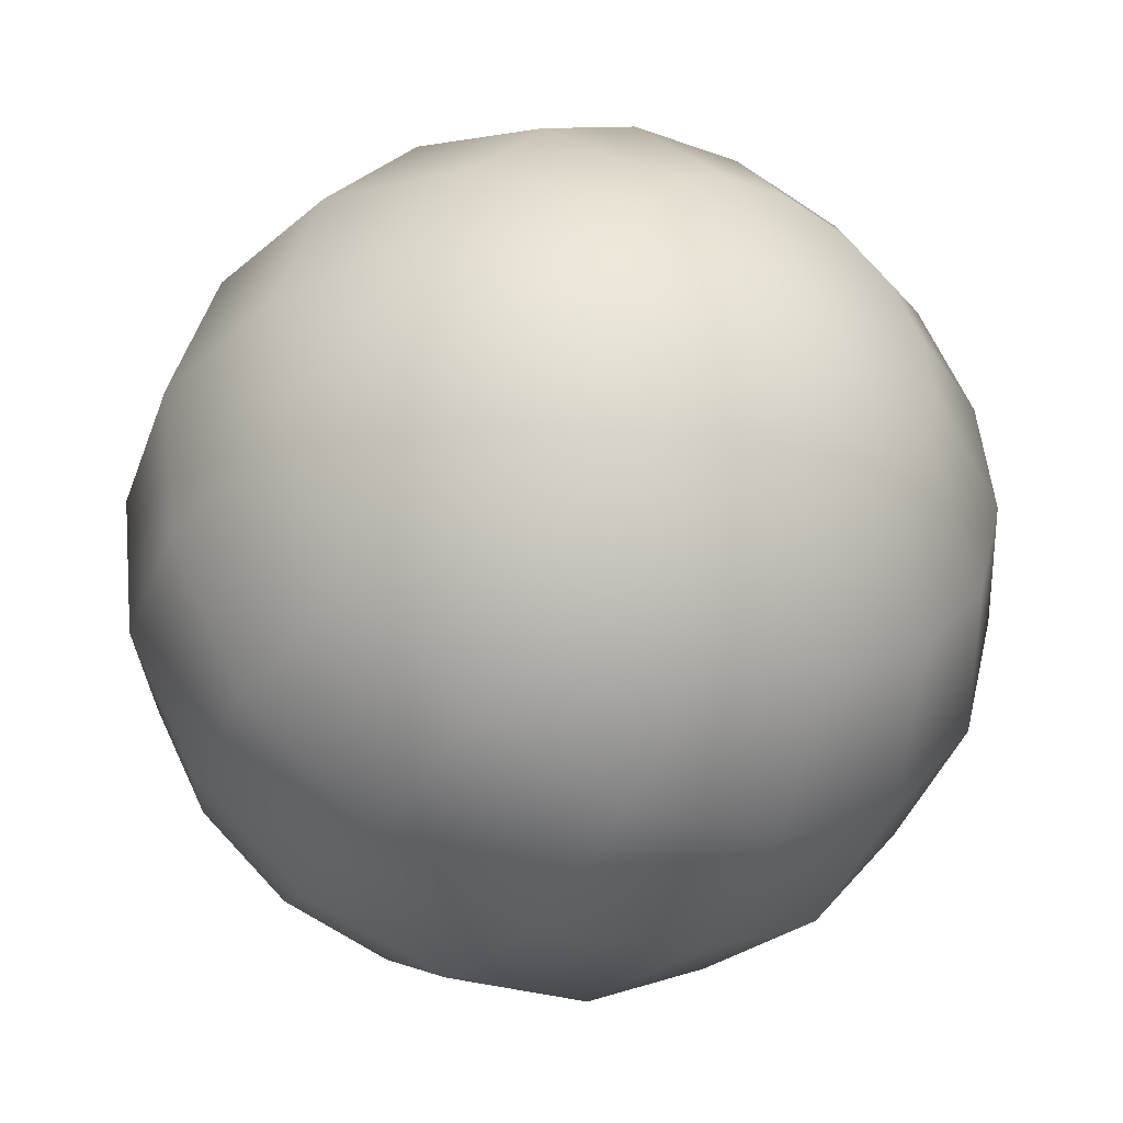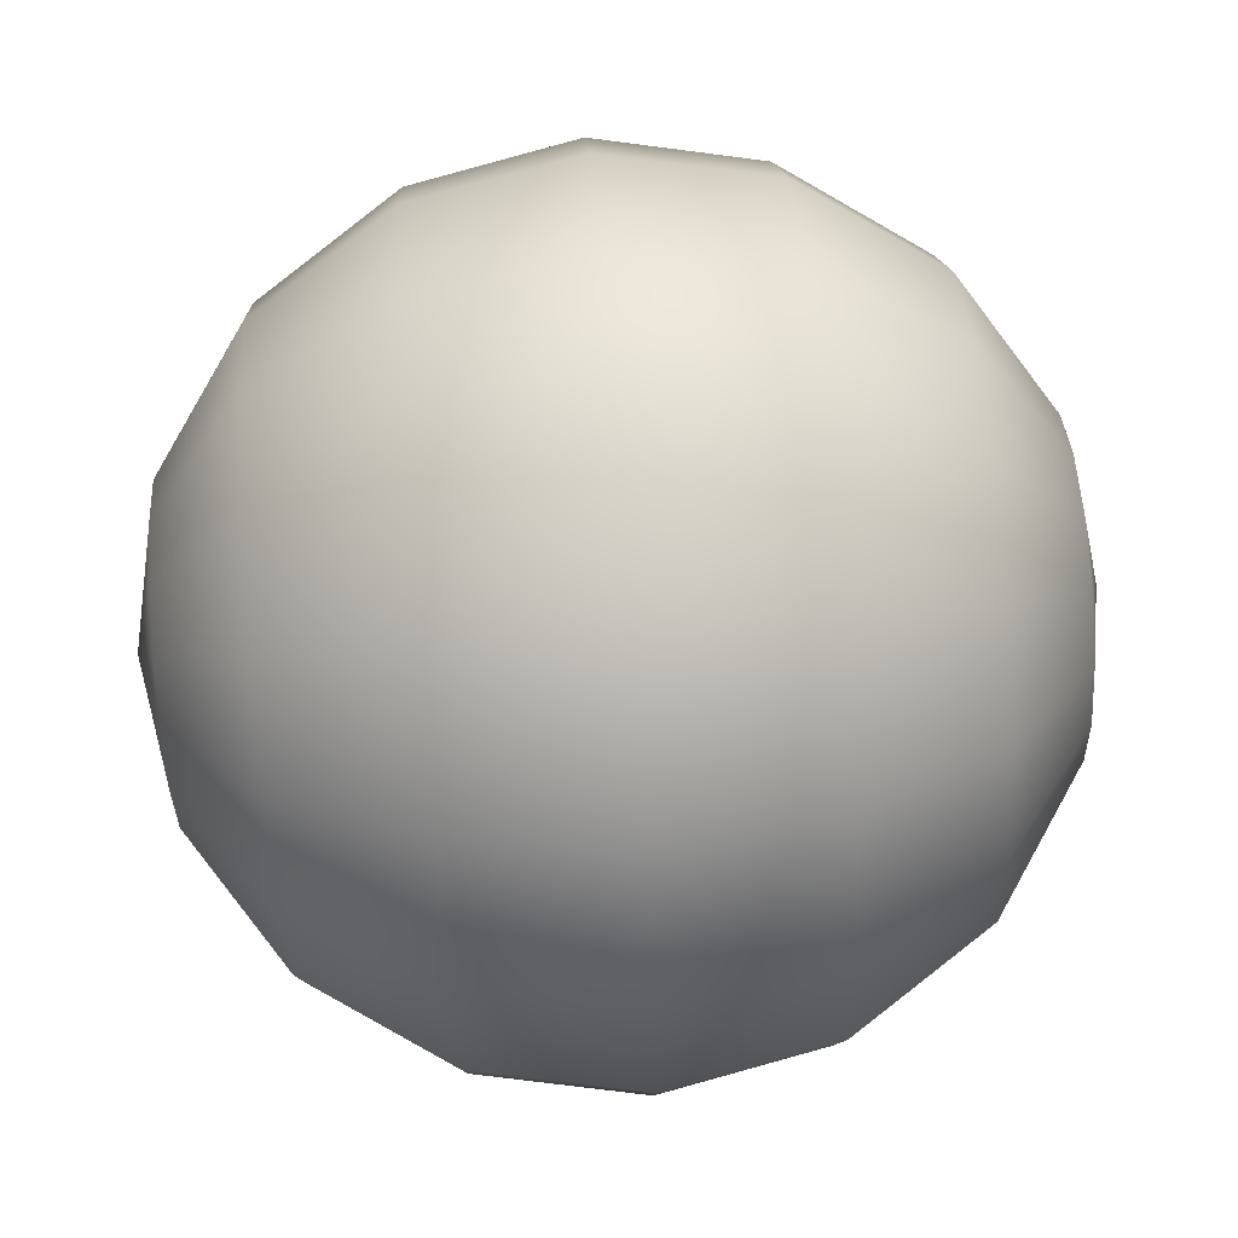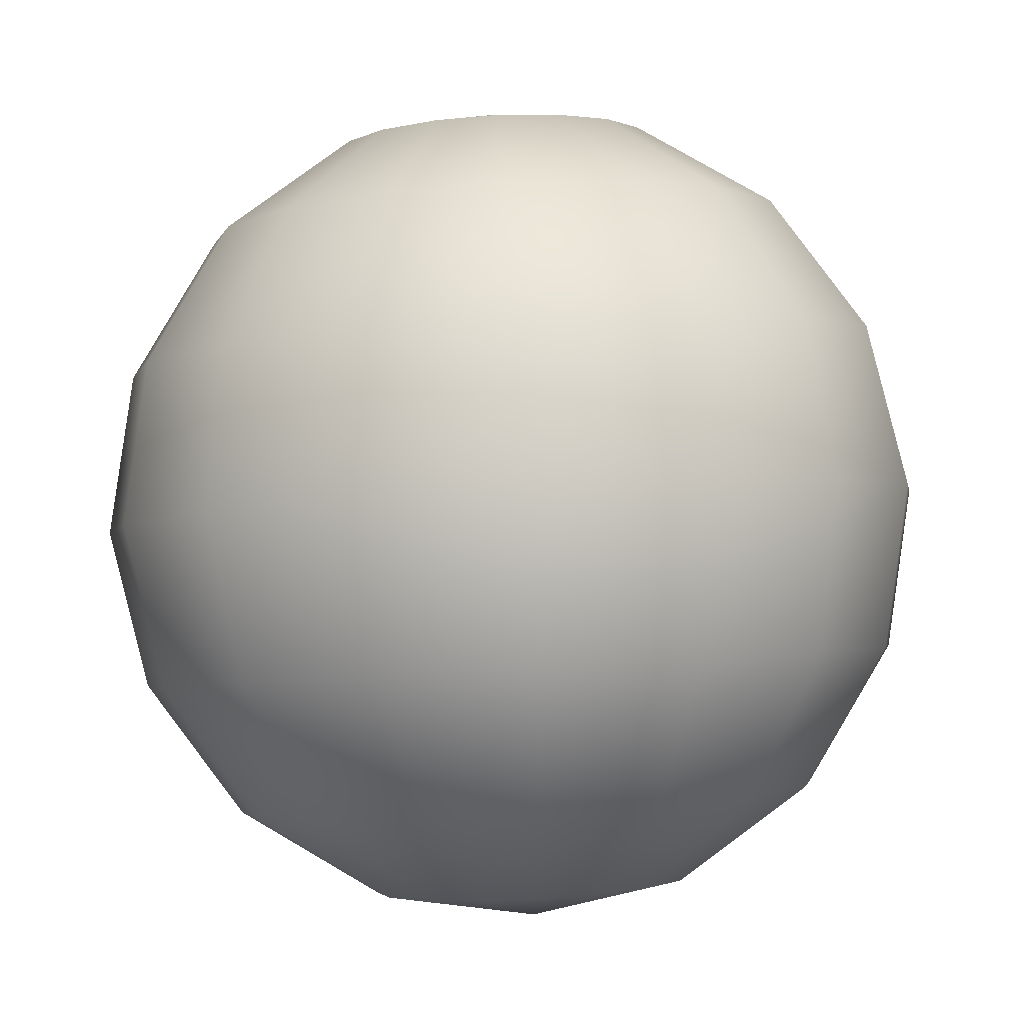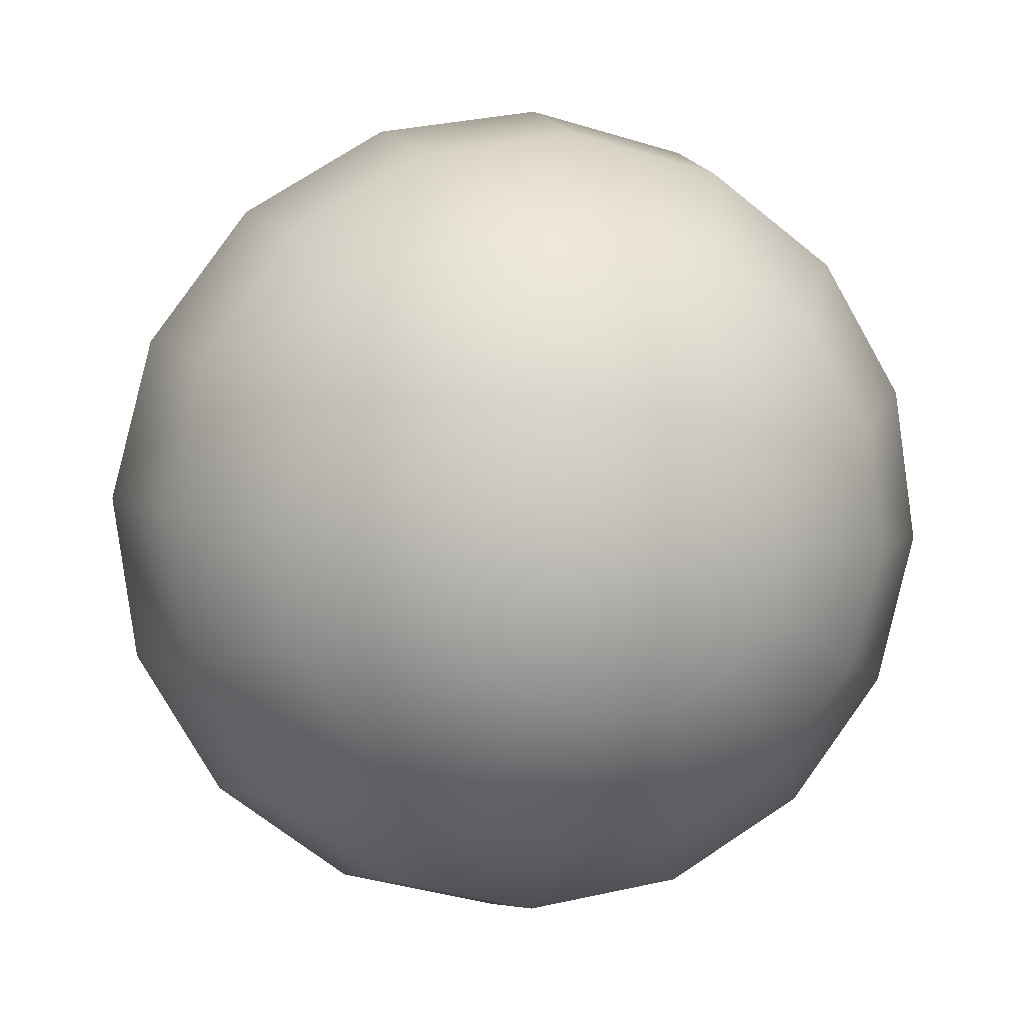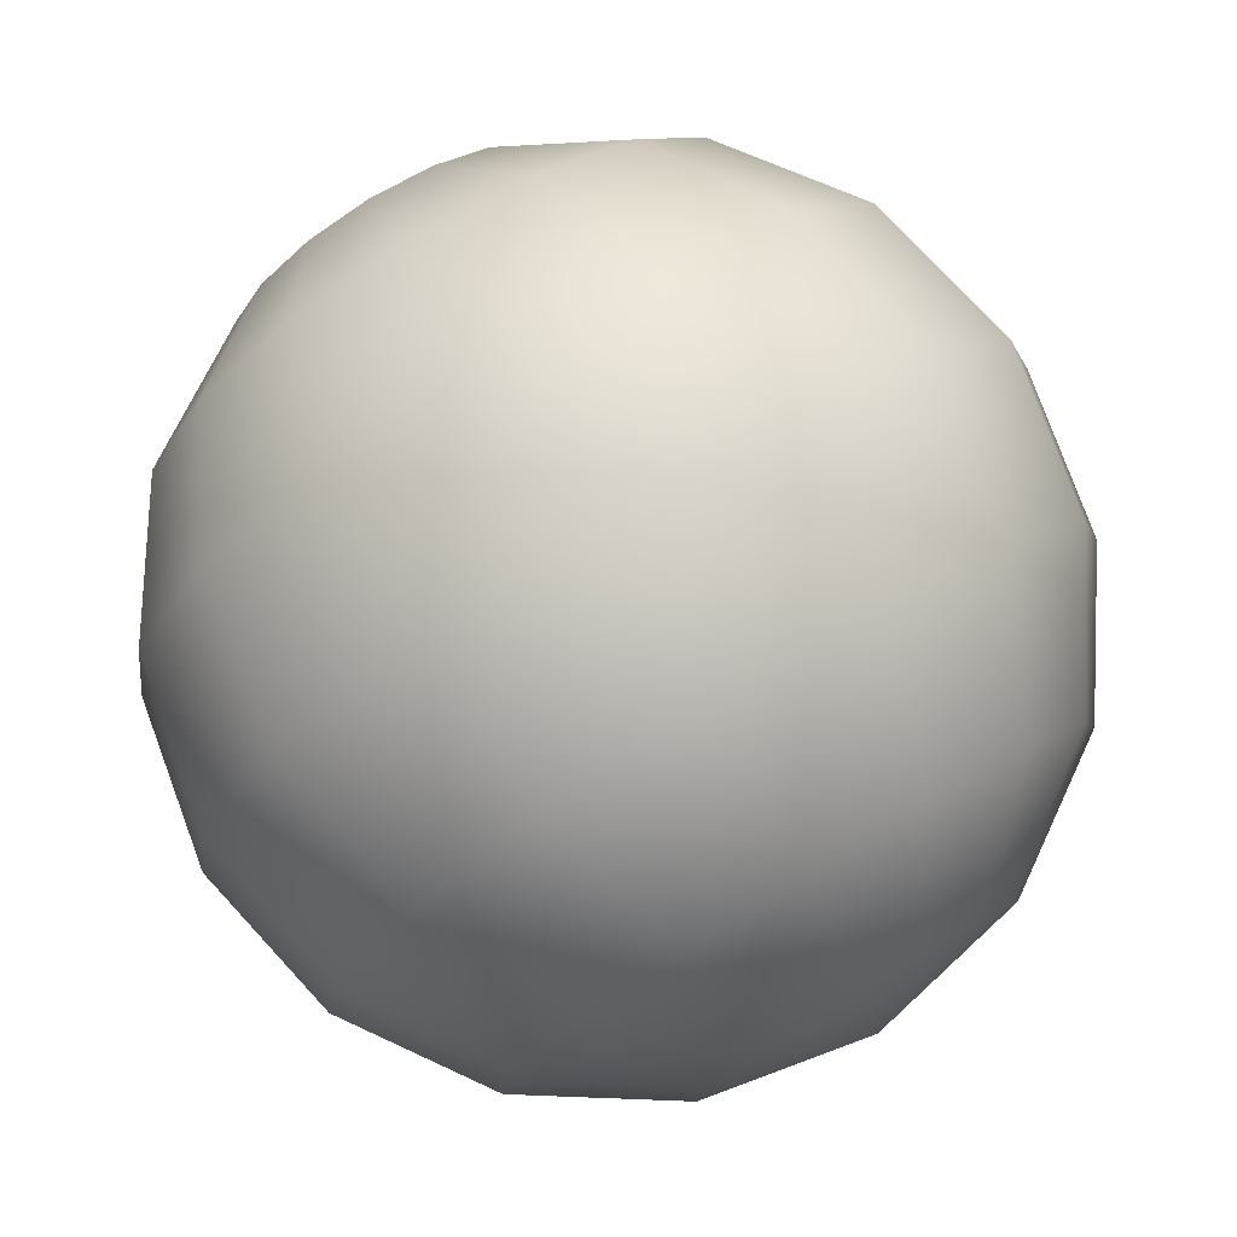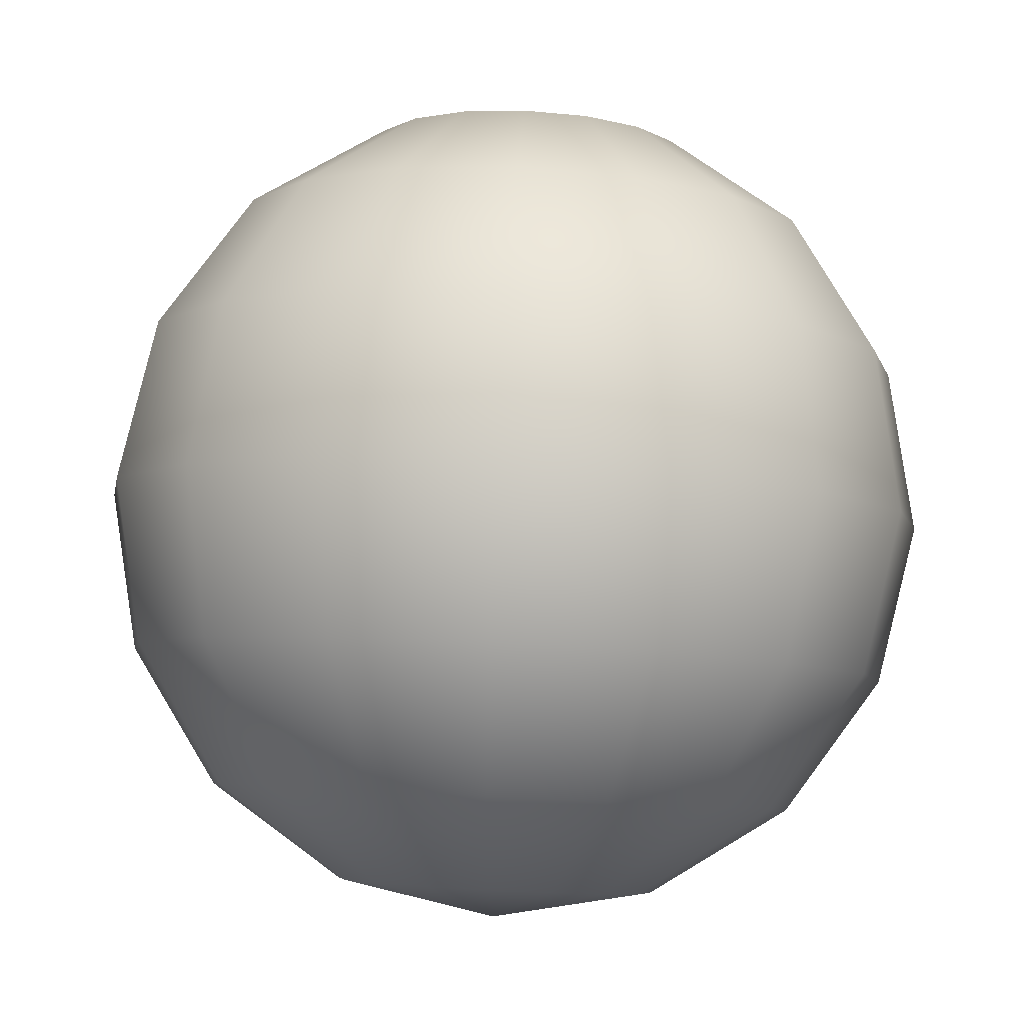
<metadata>
{"format":"obj","ext":"obj","renderer":"f3d","projection":"perspective","resolution":1024,"background":"white","views":[{"elev":-42.4,"azim":-155.4,"up":"+Y"},{"elev":22.0,"azim":-38.1,"up":"+Y"},{"elev":52.3,"azim":-89.8,"up":"+Z"},{"elev":1.5,"azim":-139.6,"up":"+Y"},{"elev":-59.4,"azim":133.6,"up":"+Z"},{"elev":48.7,"azim":-82.7,"up":"+Z"}]}
</metadata>
<code>
o eye
v 0.1142 1.312 1.322
v 0.109 1.32 1.319
v 0.1018 1.325 1.314
v 0.09358 1.326 1.308
v 0.08566 1.324 1.303
v 0.07921 1.317 1.298
v 0.07523 1.309 1.295
v 0.1164 1.311 1.319
v 0.1131 1.318 1.313
v 0.1071 1.323 1.307
v 0.09936 1.324 1.3
v 0.091 1.322 1.295
v 0.0833 1.316 1.292
v 0.07744 1.308 1.292
v 0.1183 1.309 1.316
v 0.1168 1.315 1.308
v 0.1119 1.318 1.3
v 0.1045 1.319 1.293
v 0.09578 1.317 1.289
v 0.08696 1.313 1.287
v 0.07942 1.306 1.289
v 0.07431 1.299 1.294
v 0.1198 1.306 1.315
v 0.1194 1.309 1.305
v 0.1154 1.311 1.296
v 0.1083 1.311 1.289
v 0.09928 1.31 1.285
v 0.08964 1.307 1.284
v 0.08087 1.303 1.287
v 0.1205 1.302 1.314
v 0.1207 1.302 1.304
v 0.1171 1.302 1.295
v 0.1101 1.301 1.287
v 0.1009 1.301 1.283
v 0.09091 1.3 1.283
v 0.08156 1.299 1.287
v 0.1203 1.298 1.315
v 0.1204 1.295 1.305
v 0.1167 1.293 1.296
v 0.1097 1.291 1.289
v 0.1005 1.292 1.285
v 0.09061 1.293 1.284
v 0.0814 1.296 1.287
v 0.1164 1.302 1.323
v 0.1193 1.295 1.316
v 0.1186 1.289 1.308
v 0.1143 1.285 1.3
v 0.1071 1.283 1.293
v 0.09813 1.284 1.289
v 0.08876 1.287 1.287
v 0.0804 1.292 1.289
v 0.1176 1.293 1.319
v 0.1154 1.285 1.313
v 0.1102 1.279 1.307
v 0.1027 1.277 1.3
v 0.09407 1.278 1.295
v 0.08565 1.283 1.292
v 0.07871 1.29 1.292
v 0.1155 1.292 1.322
v 0.1115 1.283 1.319
v 0.1051 1.277 1.314
v 0.09718 1.275 1.308
v 0.08898 1.276 1.303
v 0.08176 1.281 1.298
v 0.07661 1.289 1.295
v 0.1133 1.292 1.325
v 0.1075 1.284 1.325
v 0.09976 1.279 1.322
v 0.0914 1.276 1.316
v 0.08364 1.277 1.31
v 0.07767 1.282 1.304
v 0.07439 1.29 1.298
v 0.1113 1.294 1.328
v 0.1038 1.288 1.329
v 0.09498 1.283 1.328
v 0.08622 1.281 1.323
v 0.07886 1.282 1.317
v 0.07401 1.286 1.308
v 0.07241 1.292 1.3
v 0.1099 1.298 1.33
v 0.1011 1.294 1.333
v 0.09149 1.291 1.332
v 0.08244 1.29 1.328
v 0.07536 1.29 1.321
v 0.07133 1.292 1.312
v 0.07097 1.295 1.302
v 0.1092 1.301 1.33
v 0.09985 1.301 1.334
v 0.08982 1.3 1.334
v 0.08063 1.299 1.33
v 0.07369 1.299 1.322
v 0.07005 1.299 1.313
v 0.07027 1.299 1.303
v 0.1094 1.305 1.33
v 0.1002 1.308 1.333
v 0.09022 1.309 1.332
v 0.08106 1.309 1.328
v 0.07409 1.308 1.321
v 0.07036 1.306 1.312
v 0.07044 1.302 1.302
v 0.1104 1.308 1.328
v 0.102 1.314 1.329
v 0.09263 1.317 1.328
v 0.08368 1.318 1.323
v 0.07651 1.316 1.317
v 0.07221 1.312 1.308
v 0.07144 1.306 1.3
v 0.112 1.311 1.325
v 0.1051 1.318 1.325
v 0.09669 1.322 1.322
v 0.08808 1.324 1.316
v 0.08057 1.321 1.31
v 0.07532 1.316 1.304
v 0.07312 1.308 1.298
f 7 6 13 14
f 5 4 11 12
f 3 2 9 10
f 1 44 8
f 22 7 14
f 6 5 12 13
f 4 3 10 11
f 2 1 8 9
f 10 9 16 17
f 8 44 15
f 22 14 21
f 13 12 19 20
f 11 10 17 18
f 9 8 15 16
f 14 13 20 21
f 12 11 18 19
f 22 21 29
f 20 19 27 28
f 18 17 25 26
f 16 15 23 24
f 21 20 28 29
f 19 18 26 27
f 17 16 24 25
f 15 44 23
f 24 23 30 31
f 29 28 35 36
f 27 26 33 34
f 25 24 31 32
f 23 44 30
f 22 29 36
f 28 27 34 35
f 26 25 32 33
f 36 35 42 43
f 34 33 40 41
f 32 31 38 39
f 30 44 37
f 22 36 43
f 35 34 41 42
f 33 32 39 40
f 31 30 37 38
f 37 44 45
f 22 43 51
f 42 41 49 50
f 40 39 47 48
f 38 37 45 46
f 43 42 50 51
f 41 40 48 49
f 39 38 46 47
f 50 49 56 57
f 48 47 54 55
f 46 45 52 53
f 51 50 57 58
f 49 48 55 56
f 47 46 53 54
f 45 44 52
f 22 51 58
f 58 57 64 65
f 56 55 62 63
f 54 53 60 61
f 52 44 59
f 22 58 65
f 57 56 63 64
f 55 54 61 62
f 53 52 59 60
f 63 62 69 70
f 61 60 67 68
f 59 44 66
f 22 65 72
f 64 63 70 71
f 62 61 68 69
f 60 59 66 67
f 65 64 71 72
f 22 72 79
f 71 70 77 78
f 69 68 75 76
f 67 66 73 74
f 72 71 78 79
f 70 69 76 77
f 68 67 74 75
f 66 44 73
f 76 75 82 83
f 74 73 80 81
f 79 78 85 86
f 77 76 83 84
f 75 74 81 82
f 73 44 80
f 22 79 86
f 78 77 84 85
f 86 85 92 93
f 84 83 90 91
f 82 81 88 89
f 80 44 87
f 22 86 93
f 85 84 91 92
f 83 82 89 90
f 81 80 87 88
f 89 88 95 96
f 87 44 94
f 22 93 100
f 92 91 98 99
f 90 89 96 97
f 88 87 94 95
f 93 92 99 100
f 91 90 97 98
f 22 100 107
f 99 98 105 106
f 97 96 103 104
f 95 94 101 102
f 100 99 106 107
f 98 97 104 105
f 96 95 102 103
f 94 44 101
f 102 101 108 109
f 107 106 113 114
f 105 104 111 112
f 103 102 109 110
f 101 44 108
f 22 107 114
f 106 105 112 113
f 104 103 110 111
f 114 113 6 7
f 112 111 4 5
f 110 109 2 3
f 108 44 1
f 22 114 7
f 113 112 5 6
f 111 110 3 4
f 109 108 1 2

</code>
